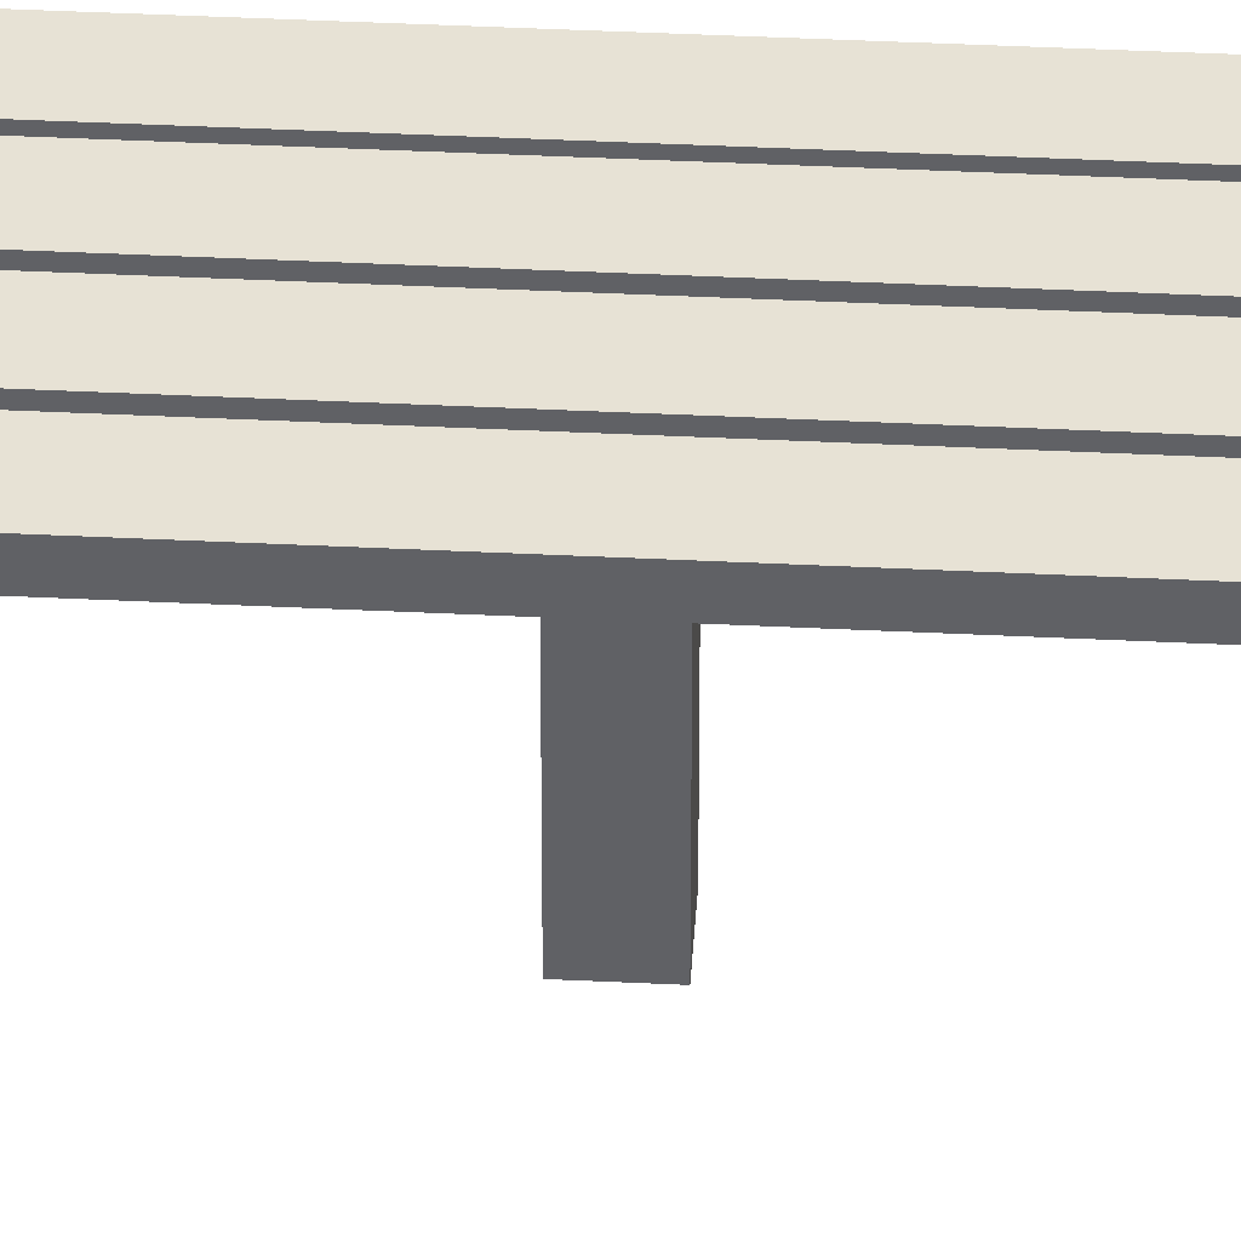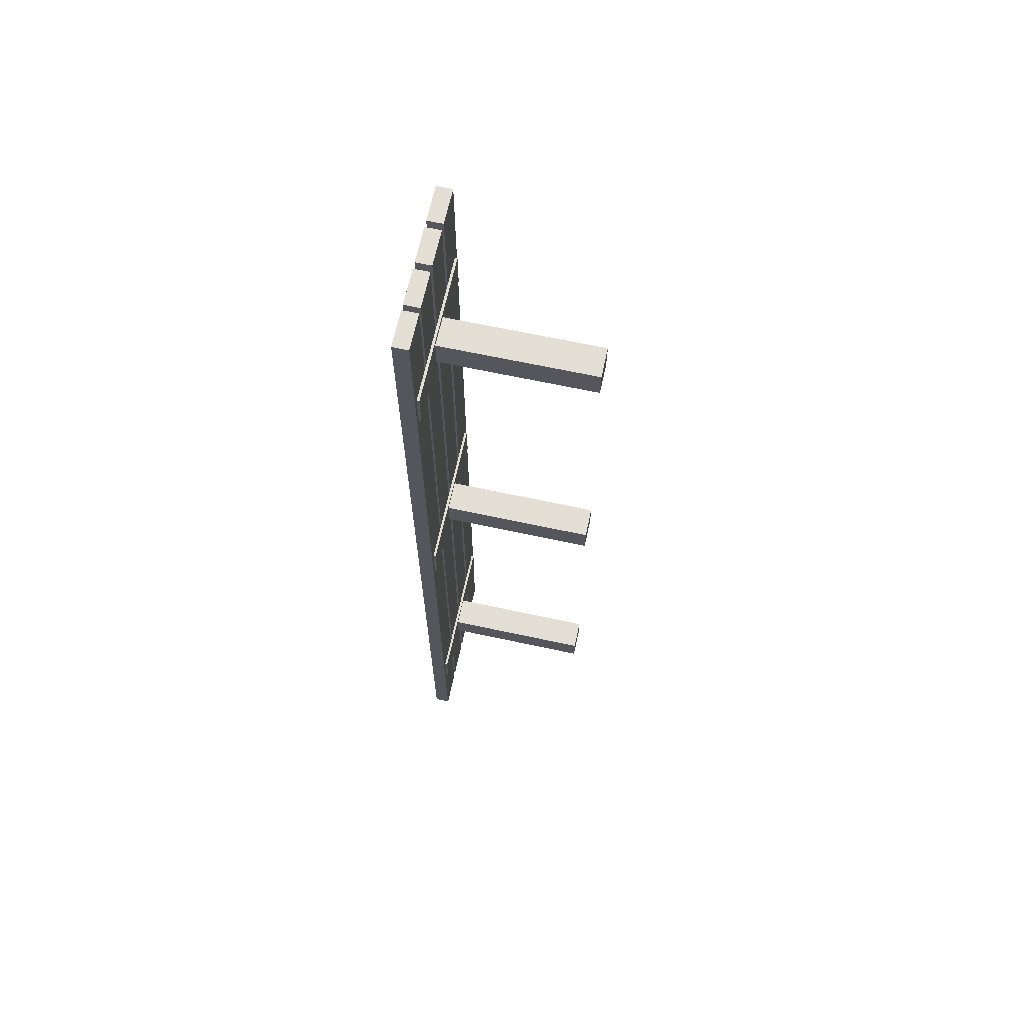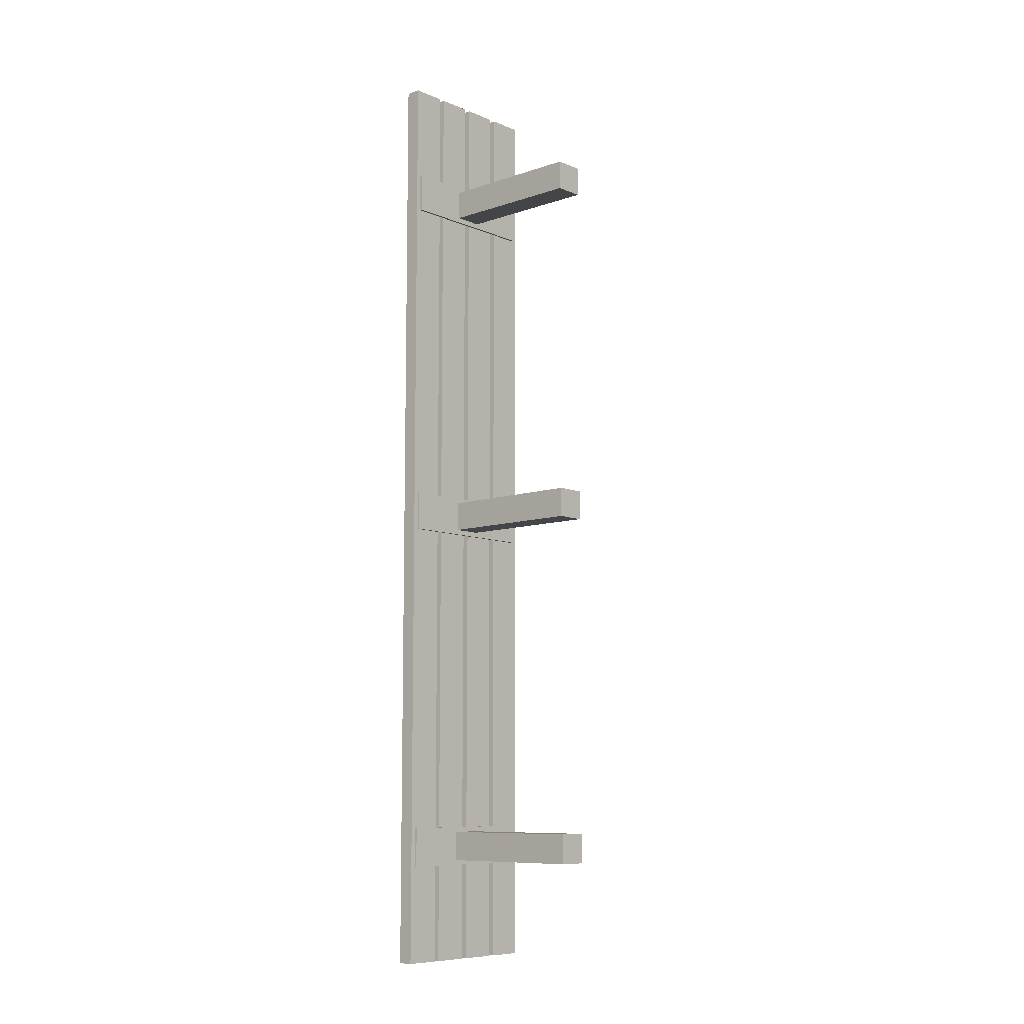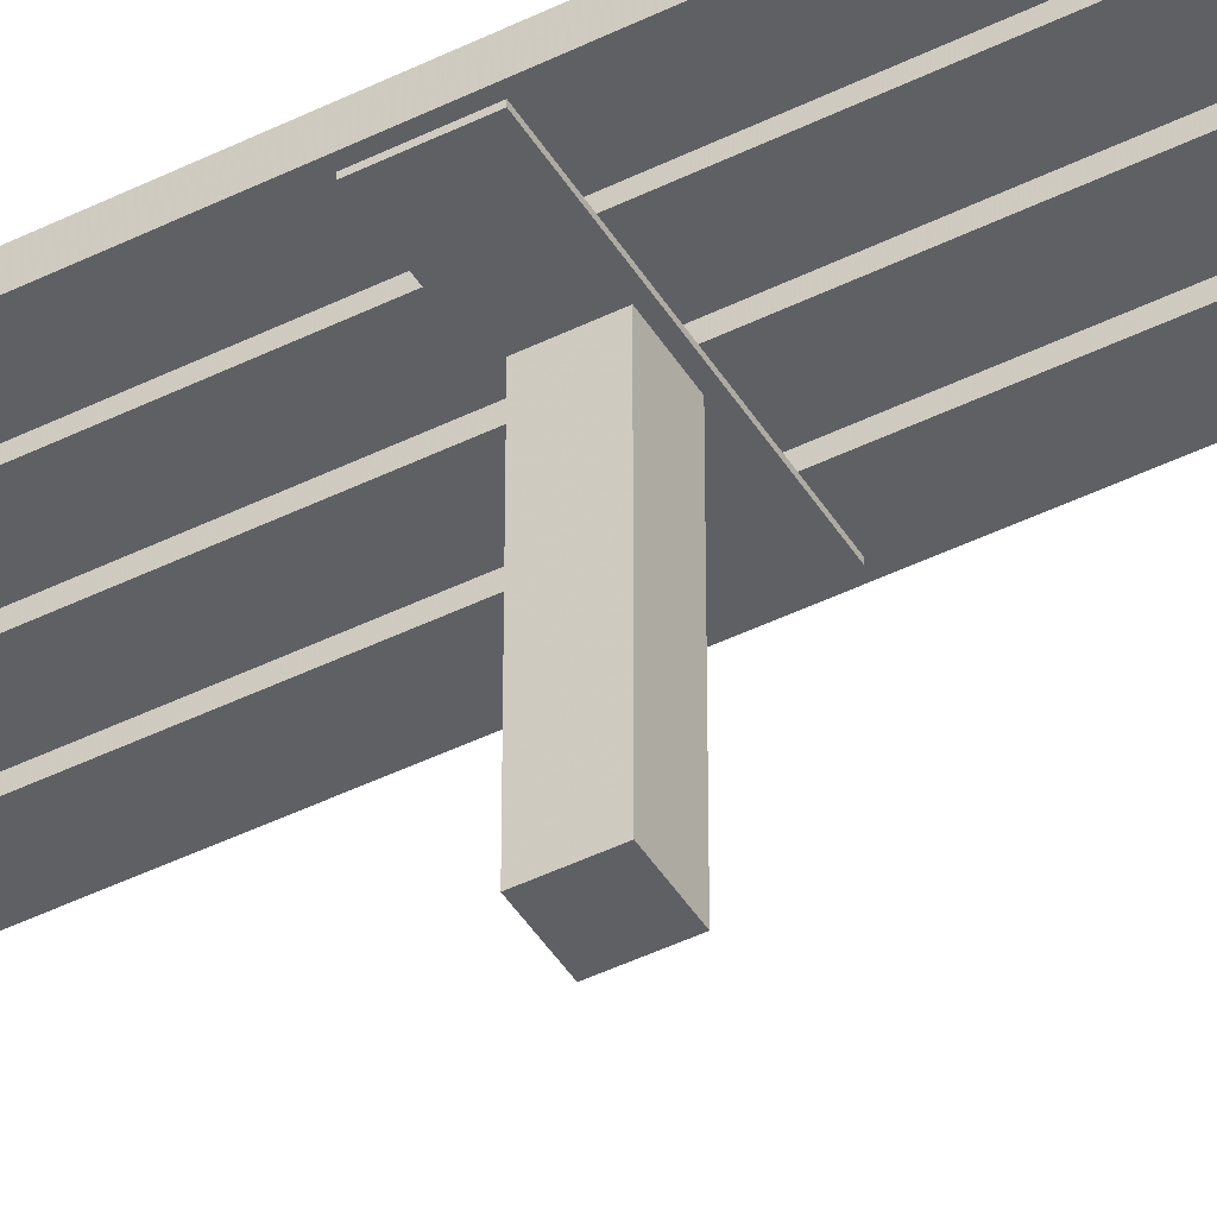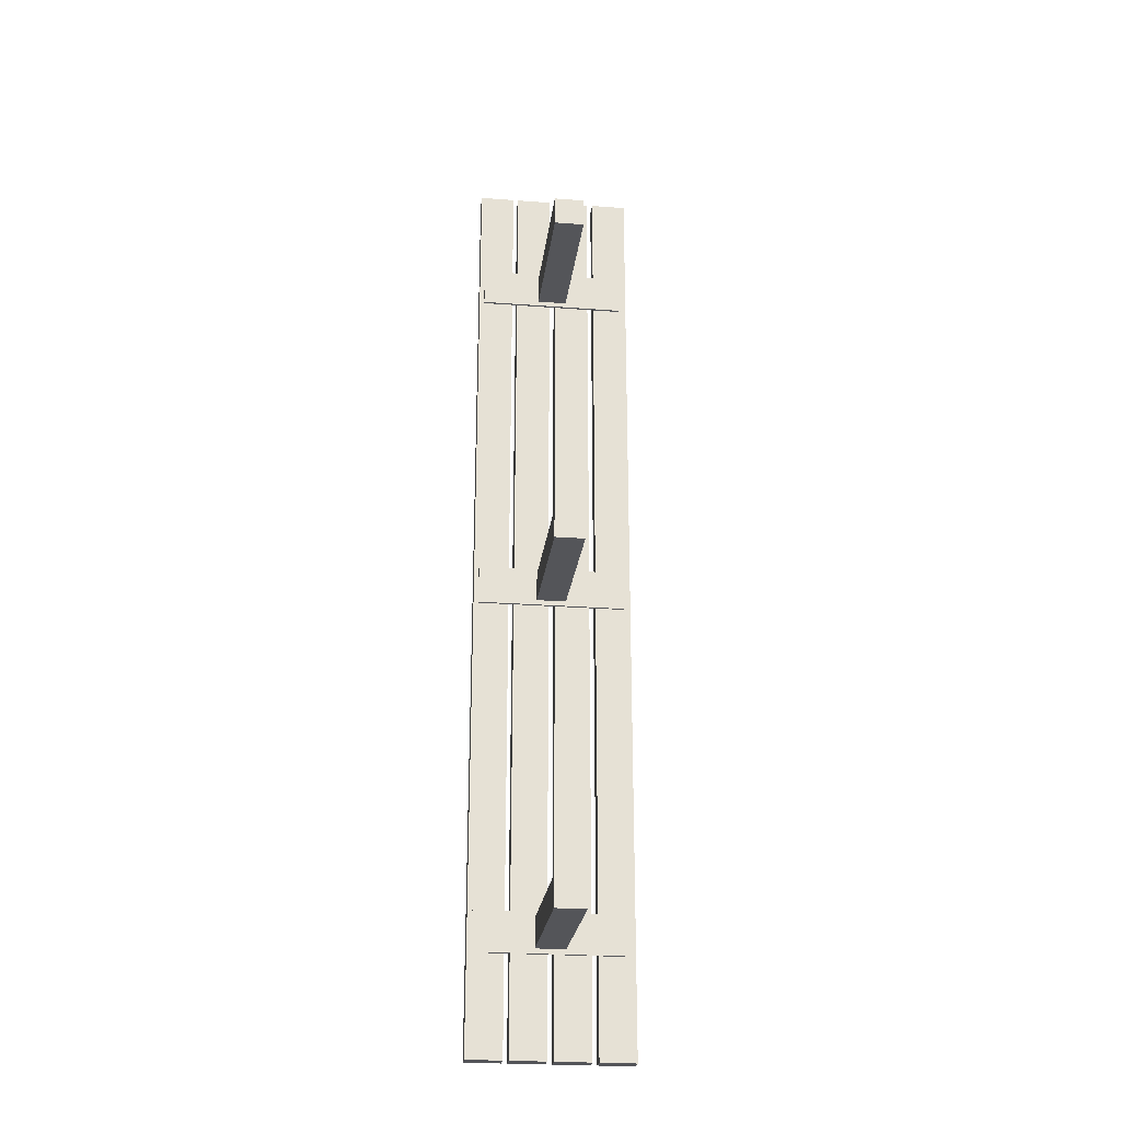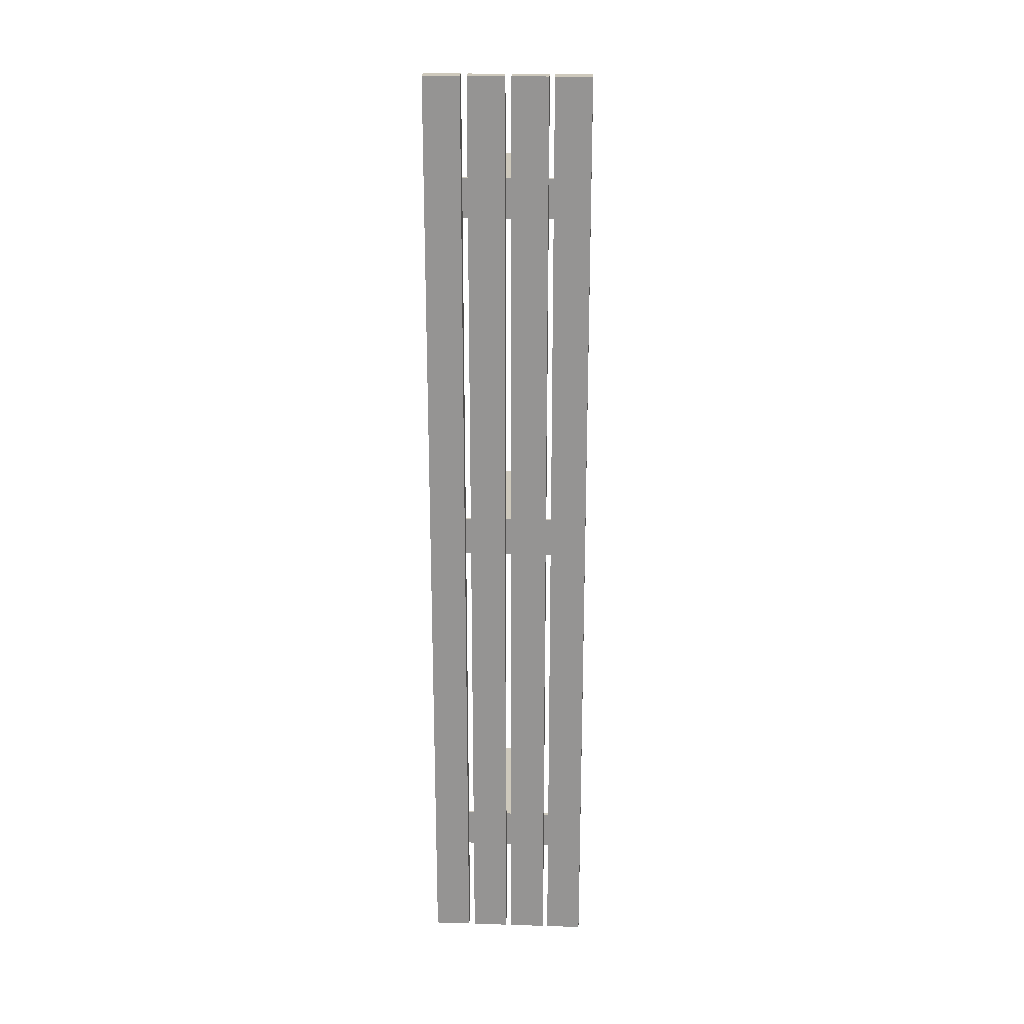
<metadata>
{"format":"obj","ext":"obj","renderer":"f3d","projection":"perspective","resolution":1024,"background":"white","views":[{"elev":40.5,"azim":93.5,"up":"+Y"},{"elev":66.3,"azim":-77.8,"up":"+Z"},{"elev":-8.9,"azim":-47.8,"up":"+Z"},{"elev":-44.9,"azim":-60.2,"up":"+Y"},{"elev":-24.8,"azim":-7.0,"up":"+Z"},{"elev":22.3,"azim":-176.9,"up":"+Z"}]}
</metadata>
<code>
o mesh7_mesh7-geometry
v 0.0747 0.0678 -0.3443
v 0.01394 0.0678 -0.3494
v 0.0747 0.0678 -0.3848
v -0.0772 0.0678 -0.3443
v 0.01394 0.0678 -0.3798
v 0.0747 0.07033 -0.3443
v -0.01644 0.0678 -0.3494
v -0.0772 0.0678 -0.3848
v 0.01394 -0.08595 -0.3798
v 0.0747 0.07033 -0.3848
v -0.0772 0.07033 -0.3443
v -0.01644 0.0678 -0.3798
v -0.01644 -0.08595 -0.3494
v -0.0772 0.07033 -0.3848
v 0.01394 -0.08595 -0.3494
v -0.01644 -0.08595 -0.3798
f 1 2 3
f 2 1 4
f 5 3 2
f 3 6 1
f 6 4 1
f 2 4 7
f 3 5 8
f 2 9 5
f 6 3 10
f 4 6 11
f 7 4 12
f 13 2 7
f 8 5 12
f 14 3 8
f 9 2 15
f 9 12 5
f 3 14 10
f 14 6 10
f 6 14 11
f 14 4 11
f 8 12 4
f 12 13 7
f 2 13 15
f 4 14 8
f 13 9 15
f 12 9 16
f 13 12 16
f 9 13 16
f 3 2 1
f 4 1 2
f 2 3 5
f 1 6 3
f 1 4 6
f 7 4 2
f 8 5 3
f 5 9 2
f 10 3 6
f 11 6 4
f 12 4 7
f 7 2 13
f 12 5 8
f 8 3 14
f 15 2 9
f 5 12 9
f 10 14 3
f 10 6 14
f 11 14 6
f 11 4 14
f 4 12 8
f 7 13 12
f 15 13 2
f 8 14 4
f 15 9 13
f 16 9 12
f 16 12 13
f 16 13 9
o mesh6_mesh6-geometry
v 0.0747 0.0678 0.3848
v 0.01394 0.0678 0.3798
v 0.0747 0.0678 0.3443
v -0.0772 0.0678 0.3848
v 0.01394 0.0678 0.3494
v 0.0747 0.07033 0.3848
v -0.01644 0.0678 0.3798
v -0.0772 0.0678 0.3443
v 0.01394 -0.08595 0.3494
v 0.0747 0.07033 0.3443
v -0.0772 0.07033 0.3848
v -0.01644 0.0678 0.3494
v -0.01644 -0.08595 0.3798
v -0.0772 0.07033 0.3443
v 0.01394 -0.08595 0.3798
v -0.01644 -0.08595 0.3494
f 17 18 19
f 18 17 20
f 21 19 18
f 19 22 17
f 22 20 17
f 18 20 23
f 19 21 24
f 18 25 21
f 22 19 26
f 20 22 27
f 23 20 28
f 29 18 23
f 24 21 28
f 30 19 24
f 25 18 31
f 25 28 21
f 19 30 26
f 30 22 26
f 22 30 27
f 30 20 27
f 24 28 20
f 28 29 23
f 18 29 31
f 20 30 24
f 29 25 31
f 28 25 32
f 29 28 32
f 25 29 32
f 19 18 17
f 20 17 18
f 18 19 21
f 17 22 19
f 17 20 22
f 23 20 18
f 24 21 19
f 21 25 18
f 26 19 22
f 27 22 20
f 28 20 23
f 23 18 29
f 28 21 24
f 24 19 30
f 31 18 25
f 21 28 25
f 26 30 19
f 26 22 30
f 27 30 22
f 27 20 30
f 20 28 24
f 23 29 28
f 31 29 18
f 24 30 20
f 31 25 29
f 32 25 28
f 32 28 29
f 32 29 25
o mesh5_mesh5-geometry
v -0.04577 0.08595 -0.4857
v -0.08217 0.08595 0.4857
v -0.04577 0.08595 0.4857
v -0.08217 0.08595 -0.4857
v -0.04577 0.07033 0.4857
v -0.04577 0.07033 -0.4857
v -0.08217 0.07033 -0.4857
v -0.08217 0.07033 0.4857
f 35 34 33
f 36 33 34
f 35 37 34
f 33 38 35
f 36 39 33
f 36 34 39
f 40 34 37
f 37 35 38
f 38 33 39
f 40 39 34
f 40 37 39
f 38 39 37
f 33 34 35
f 34 33 36
f 34 37 35
f 35 38 33
f 33 39 36
f 39 34 36
f 37 34 40
f 38 35 37
f 39 33 38
f 34 39 40
f 39 37 40
f 37 39 38
o mesh4_mesh4-geometry
v 0.002511 0.08595 -0.4857
v 0.03895 0.08595 0.4857
v 0.002511 0.08595 0.4857
v 0.03895 0.08595 -0.4857
v 0.002495 0.07033 0.4857
v 0.002495 0.08595 -0.4857
v 0.03895 0.07033 -0.4857
v 0.03895 0.07033 0.4857
v 0.002495 0.08595 0.4857
v 0.002495 0.07033 -0.4857
f 41 42 43
f 42 41 44
f 42 45 43
f 43 46 41
f 41 47 44
f 47 42 44
f 45 42 48
f 43 45 49
f 46 43 49
f 50 41 46
f 47 41 50
f 42 47 48
f 47 45 48
f 50 49 45
f 49 50 46
f 45 47 50
f 43 42 41
f 44 41 42
f 43 45 42
f 41 46 43
f 44 47 41
f 44 42 47
f 48 42 45
f 49 45 43
f 49 43 46
f 46 41 50
f 50 41 47
f 48 47 42
f 48 45 47
f 45 49 50
f 46 50 49
f 50 47 45
o mesh3_mesh3-geometry
v -0.0404 0.07033 -0.4857
v -0.003997 0.08595 -0.4857
v -0.003997 0.07033 -0.4857
v -0.0404 0.08595 -0.4857
v -0.003997 0.08595 0.4857
v -0.003997 0.07033 0.4857
v -0.0404 0.08595 0.4857
v -0.0404 0.07033 0.4857
f 53 52 51
f 54 51 52
f 52 53 55
f 53 51 56
f 54 57 51
f 54 52 57
f 56 55 53
f 55 57 52
f 58 56 51
f 58 51 57
f 55 56 57
f 58 57 56
f 51 52 53
f 52 51 54
f 55 53 52
f 56 51 53
f 51 57 54
f 57 52 54
f 53 55 56
f 52 57 55
f 51 56 58
f 57 51 58
f 57 56 55
f 56 57 58
o mesh2_mesh2-geometry
v 0.04552 0.08595 0.4857
v 0.04552 0.07033 -0.4857
v 0.04552 0.07033 0.4857
v 0.04552 0.08595 -0.4857
v 0.08217 0.07033 0.4857
v 0.08217 0.08595 -0.4857
v 0.08217 0.07033 -0.4857
v 0.08217 0.08595 0.4857
f 61 60 59
f 62 59 60
f 61 63 60
f 61 59 63
f 62 64 59
f 62 60 64
f 65 60 63
f 66 63 59
f 66 59 64
f 65 64 60
f 63 66 65
f 64 65 66
f 59 60 61
f 60 59 62
f 60 63 61
f 63 59 61
f 59 64 62
f 64 60 62
f 63 60 65
f 59 63 66
f 64 59 66
f 60 64 65
f 65 66 63
f 66 65 64
o mesh1_mesh1-geometry
v 0.0747 0.0678 0.02025
v 0.01394 0.0678 0.01519
v 0.0747 0.0678 -0.02025
v -0.0772 0.0678 0.02025
v 0.01394 0.0678 -0.01519
v 0.0747 0.07033 0.02025
v -0.01644 0.0678 0.01519
v -0.0772 0.0678 -0.02025
v 0.01394 -0.08595 -0.01519
v 0.0747 0.07033 -0.02025
v -0.0772 0.07033 0.02025
v -0.01644 0.0678 -0.01519
v -0.01644 -0.08595 0.01519
v -0.0772 0.07033 -0.02025
v 0.01394 -0.08595 0.01519
v -0.01644 -0.08595 -0.01519
f 67 68 69
f 68 67 70
f 71 69 68
f 69 72 67
f 72 70 67
f 68 70 73
f 69 71 74
f 68 75 71
f 72 69 76
f 70 72 77
f 73 70 78
f 79 68 73
f 74 71 78
f 80 69 74
f 75 68 81
f 75 78 71
f 69 80 76
f 80 72 76
f 72 80 77
f 80 70 77
f 74 78 70
f 78 79 73
f 68 79 81
f 70 80 74
f 79 75 81
f 78 75 82
f 79 78 82
f 75 79 82
f 69 68 67
f 70 67 68
f 68 69 71
f 67 72 69
f 67 70 72
f 73 70 68
f 74 71 69
f 71 75 68
f 76 69 72
f 77 72 70
f 78 70 73
f 73 68 79
f 78 71 74
f 74 69 80
f 81 68 75
f 71 78 75
f 76 80 69
f 76 72 80
f 77 80 72
f 77 70 80
f 70 78 74
f 73 79 78
f 81 79 68
f 74 80 70
f 81 75 79
f 82 75 78
f 82 78 79
f 82 79 75

</code>
